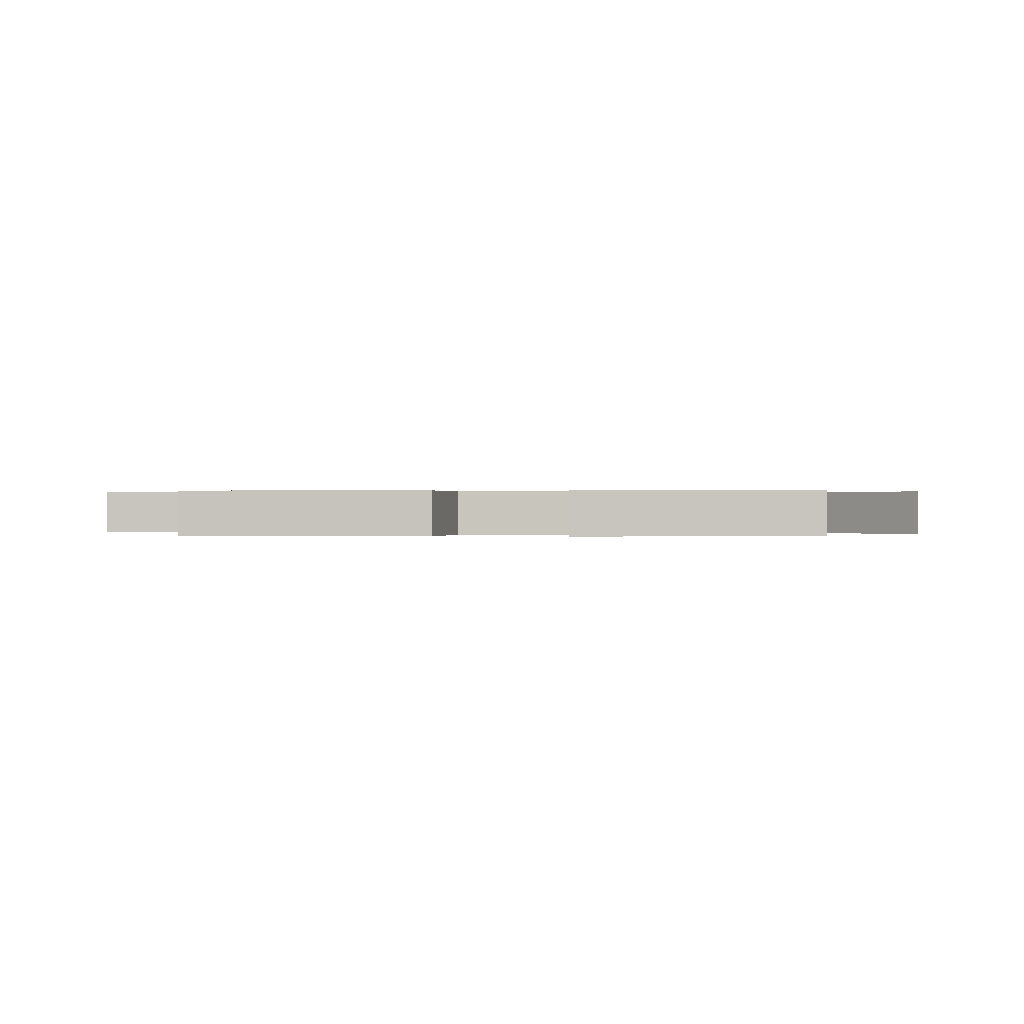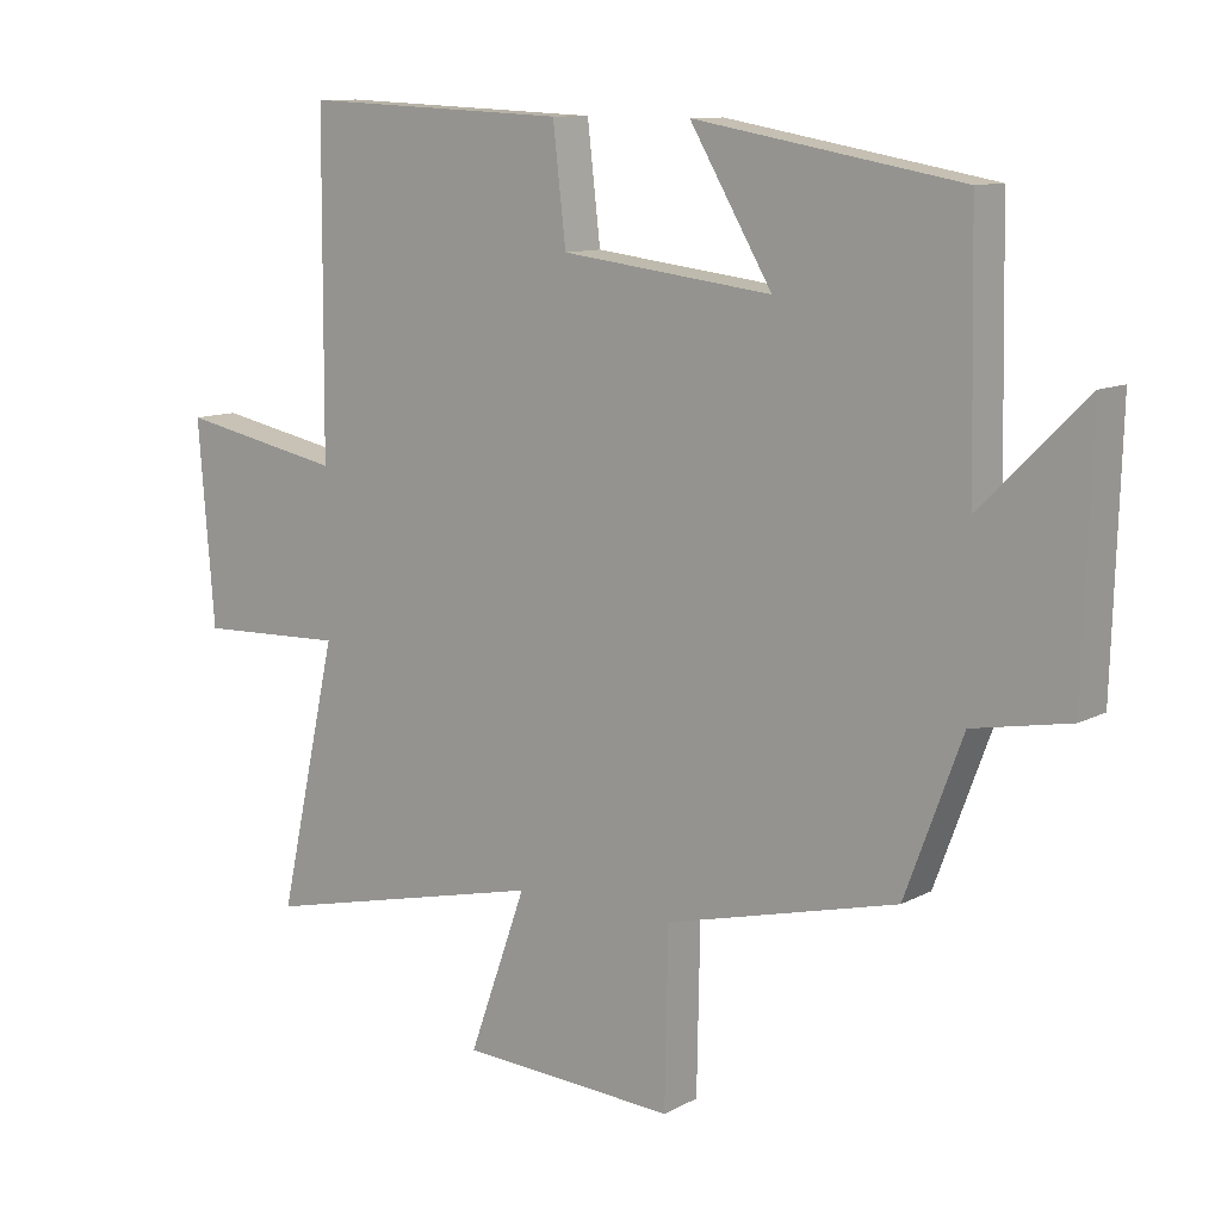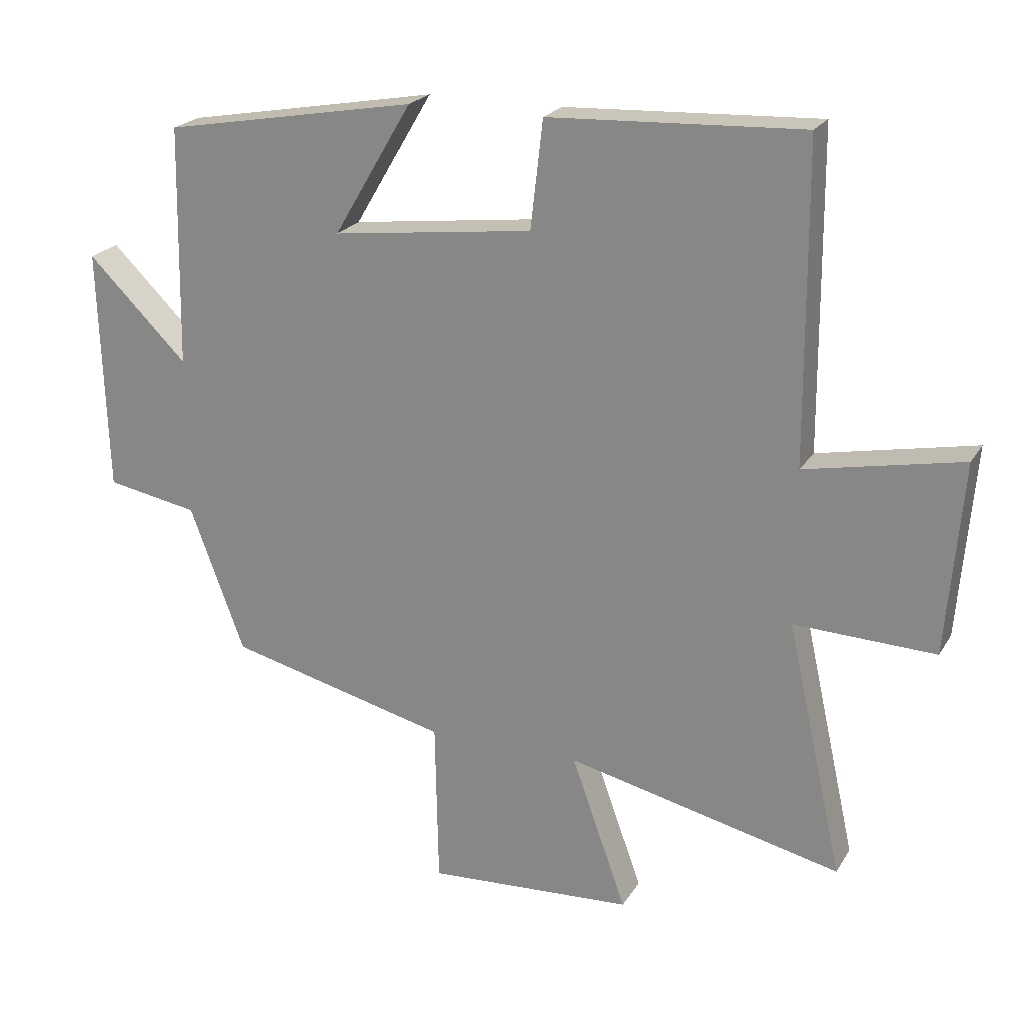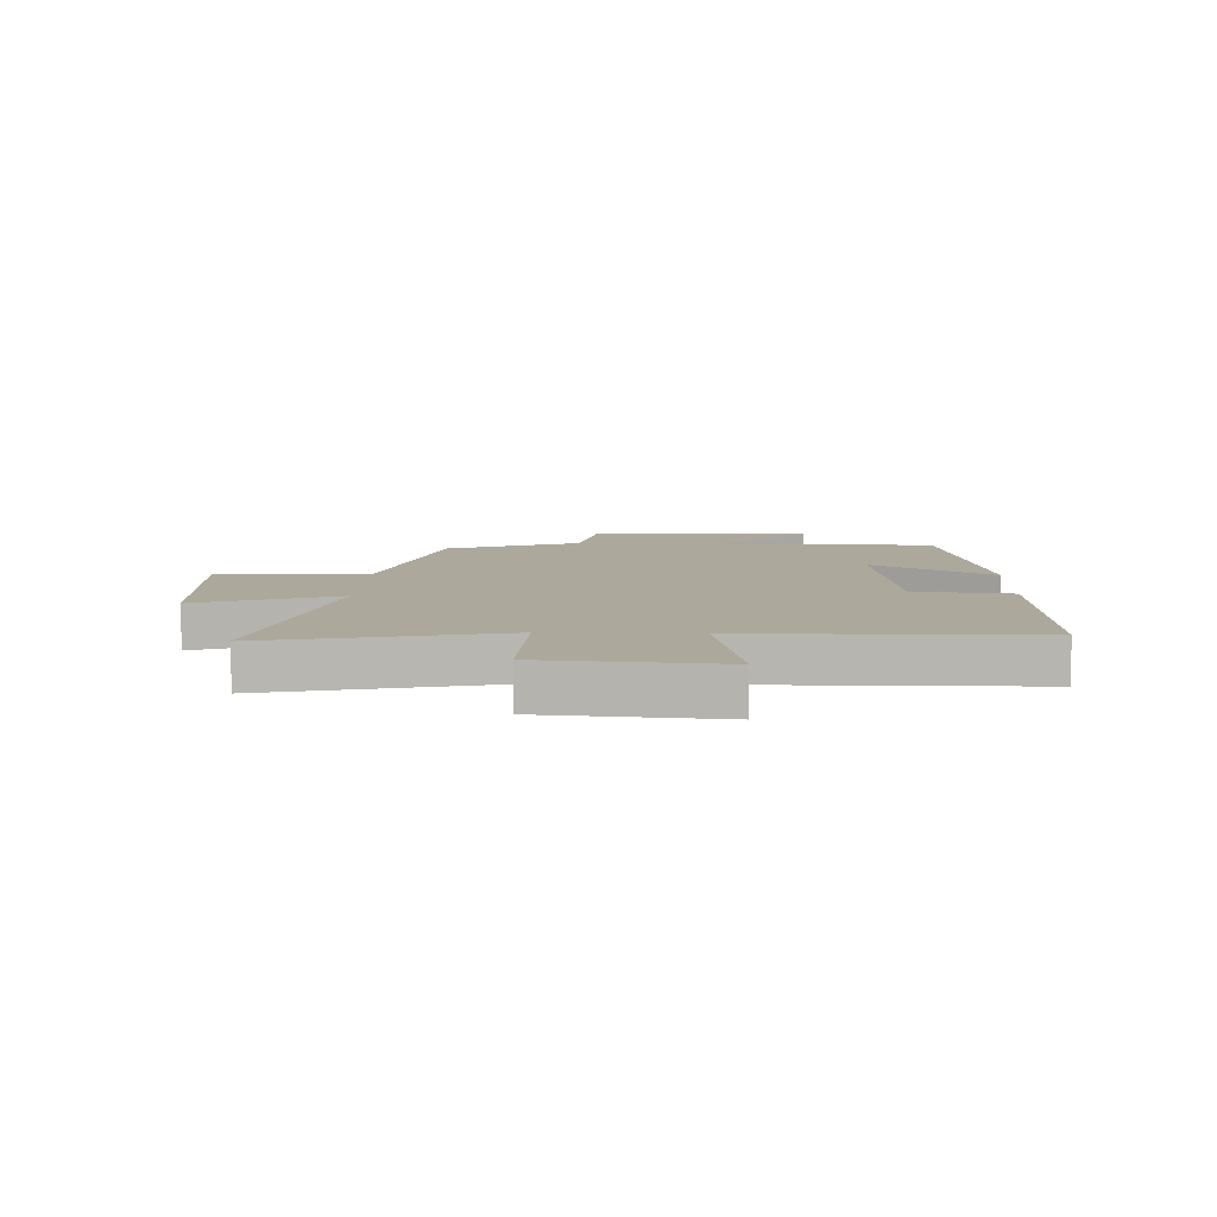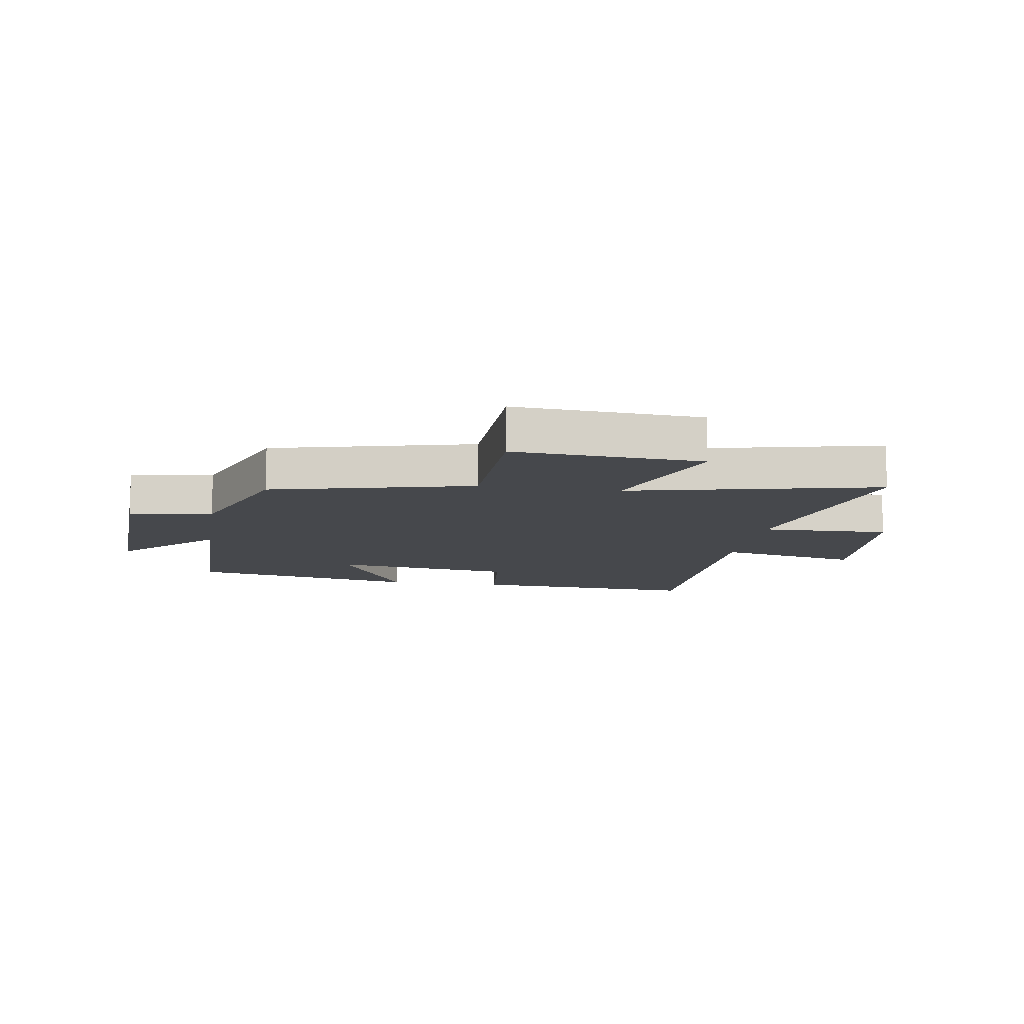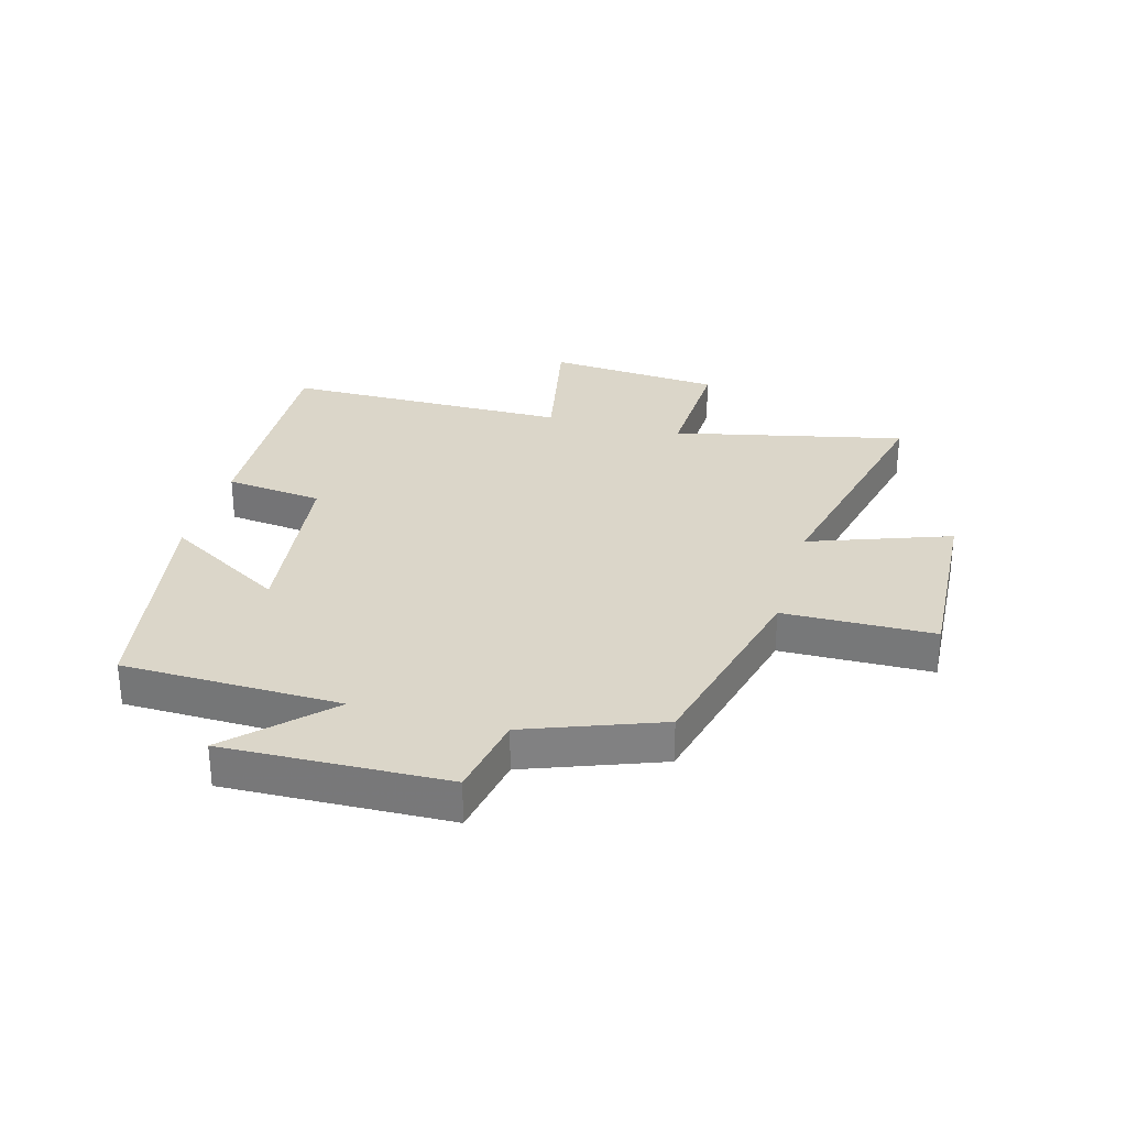
<metadata>
{"format":"obj","ext":"obj","renderer":"f3d","projection":"perspective","resolution":1024,"background":"white","views":[{"elev":0.2,"azim":5.5,"up":"+Y"},{"elev":10.6,"azim":37.4,"up":"+Z"},{"elev":22.1,"azim":-156.6,"up":"+Z"},{"elev":8.5,"azim":-88.0,"up":"+Y"},{"elev":-11.2,"azim":170.7,"up":"+Y"},{"elev":29.8,"azim":105.6,"up":"+Y"}]}
</metadata>
<code>
v -0.497 0.07 0.518
v -0.106 0.07 0.5
v -0.087 0.07 0.334
v 0.223 0.07 0.296
v 0.102 0.07 0.5
v 0.493 0.07 0.43
v 0.5 0.07 0.06
v 0.654 0.07 0.212
v 0.642 0.07 -0.164
v 0.5 0.07 -0.19
v 0.416 0.07 -0.415
v 0.075 0.07 -0.5
v 0.07 0.07 -0.755
v -0.248 0.07 -0.737
v -0.163 0.07 -0.5
v -0.587 0.07 -0.598
v -0.5 0.07 -0.207
v -0.717 0.07 -0.215
v -0.741 0.07 0.081
v -0.5 0.07 0.033
v -0.497 0 0.518
v -0.106 0 0.5
v -0.087 0 0.334
v 0.223 0 0.296
v 0.102 0 0.5
v 0.493 0 0.43
v 0.5 0 0.06
v 0.654 0 0.212
v 0.642 0 -0.164
v 0.5 0 -0.19
v 0.416 0 -0.415
v 0.075 0 -0.5
v 0.07 0 -0.755
v -0.248 0 -0.737
v -0.163 0 -0.5
v -0.587 0 -0.598
v -0.5 0 -0.207
v -0.717 0 -0.215
v -0.741 0 0.081
v -0.5 0 0.033
f 17 18 19 20
f 17 20 1 2
f 15 16 17 2
f 12 13 14 15
f 10 11 12 15
f 7 8 9 10
f 4 5 6 7
f 3 4 7 10
f 15 2 3
f 3 10 15
f 40 39 38 37
f 22 21 40 37
f 22 37 36 35
f 35 34 33 32
f 35 32 31 30
f 30 29 28 27
f 27 26 25 24
f 30 27 24 23
f 23 22 35
f 35 30 23
f 1 21 22 2
f 2 22 23 3
f 3 23 24 4
f 4 24 25 5
f 5 25 26 6
f 6 26 27 7
f 7 27 28 8
f 8 28 29 9
f 9 29 30 10
f 10 30 31 11
f 11 31 32 12
f 12 32 33 13
f 13 33 34 14
f 14 34 35 15
f 15 35 36 16
f 16 36 37 17
f 17 37 38 18
f 18 38 39 19
f 19 39 40 20
f 20 40 21 1

</code>
